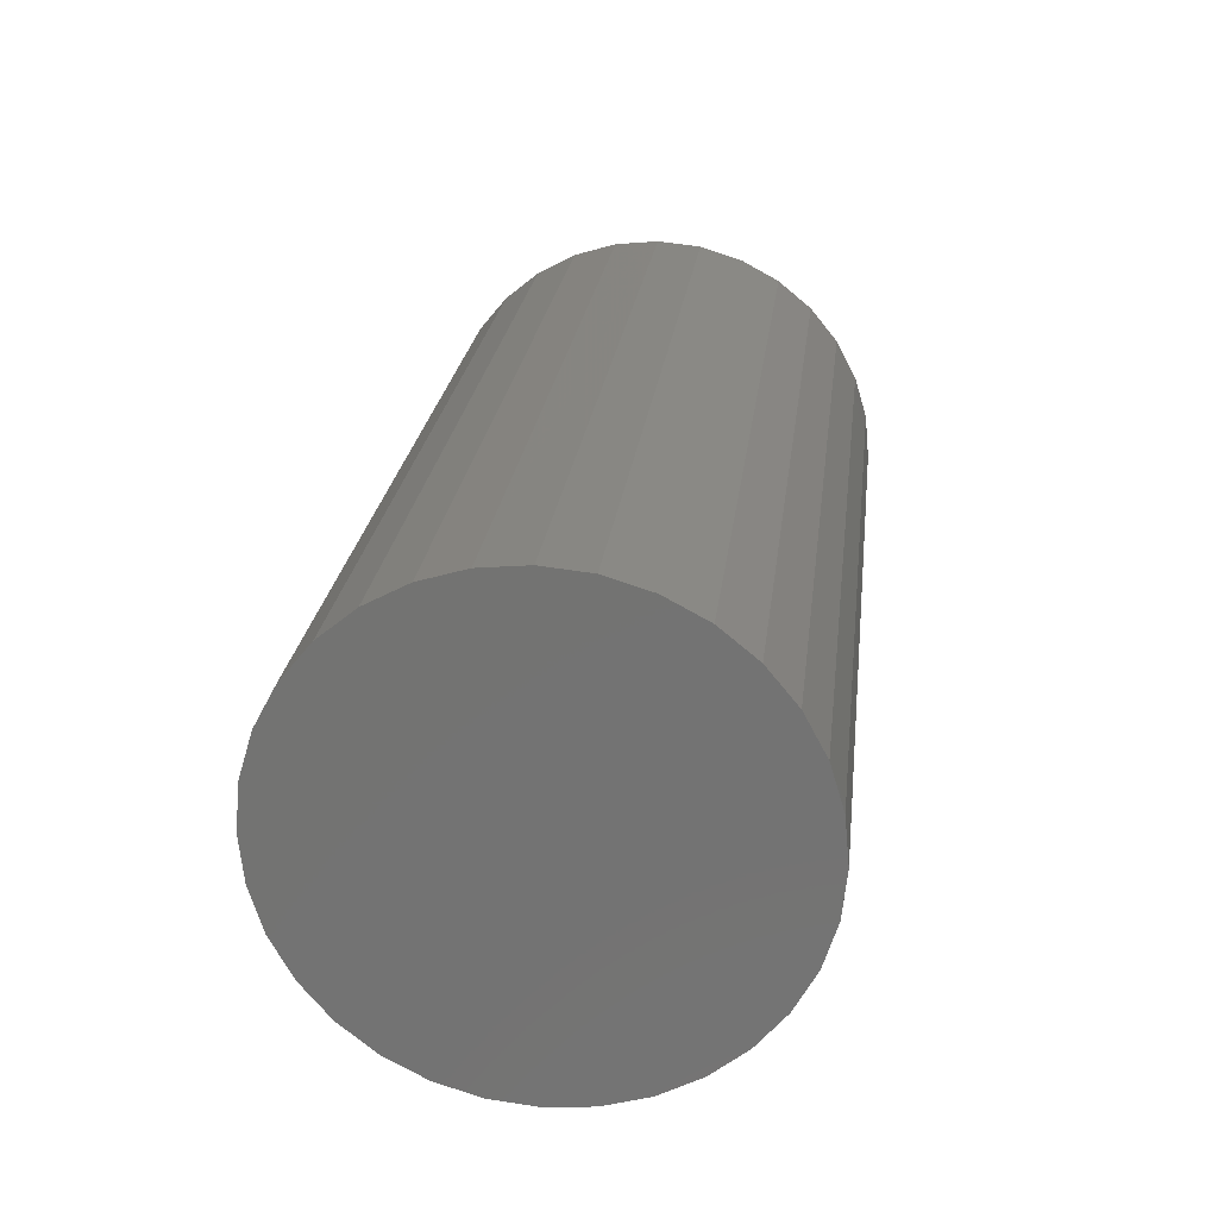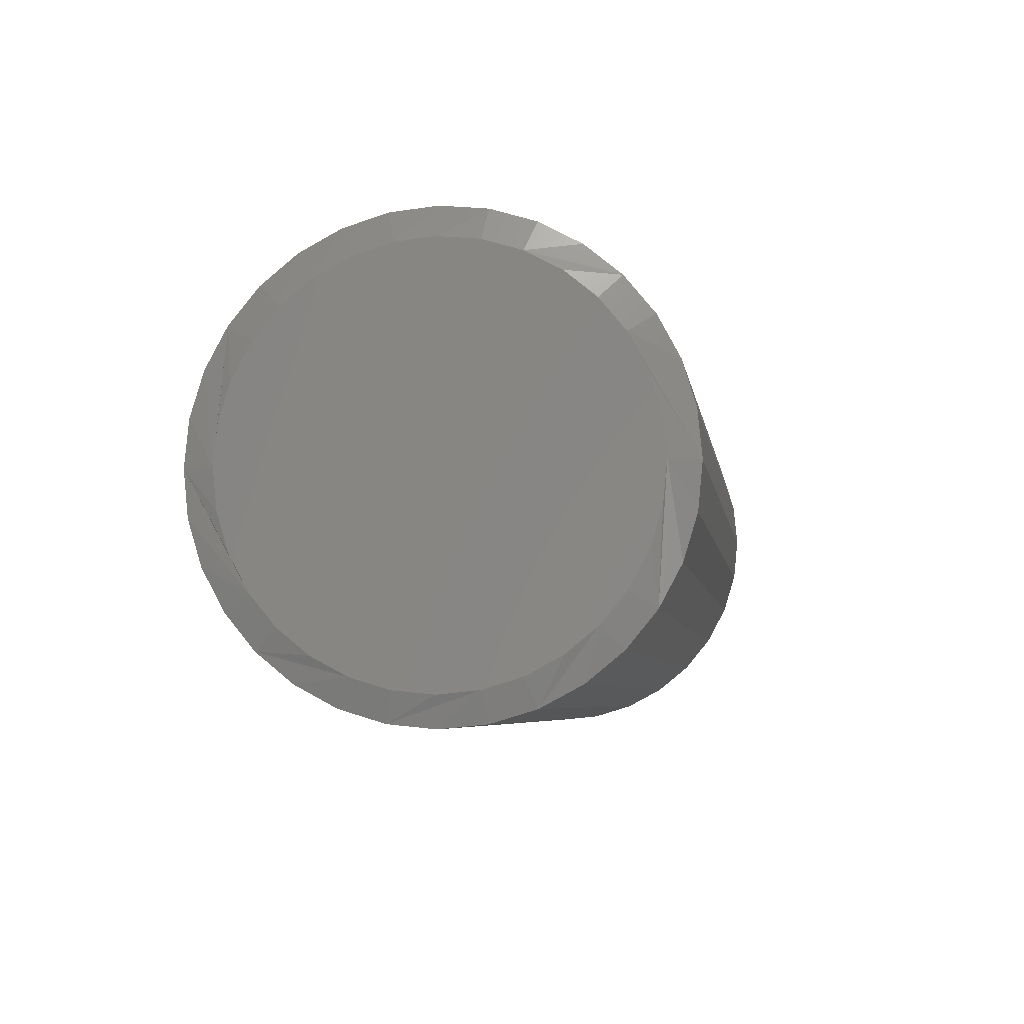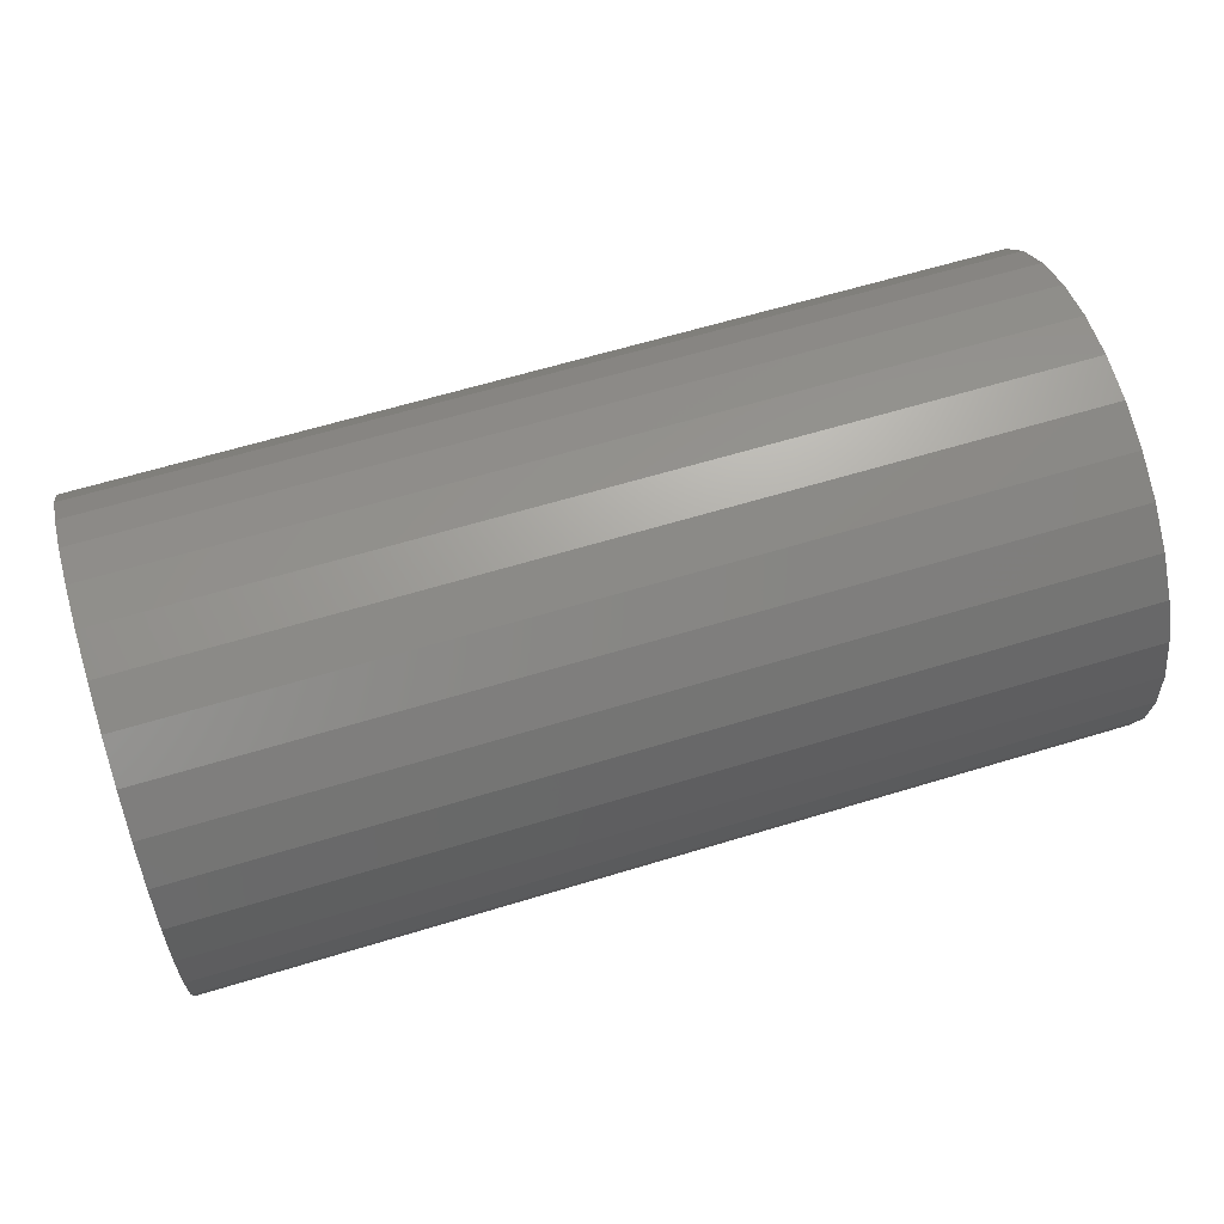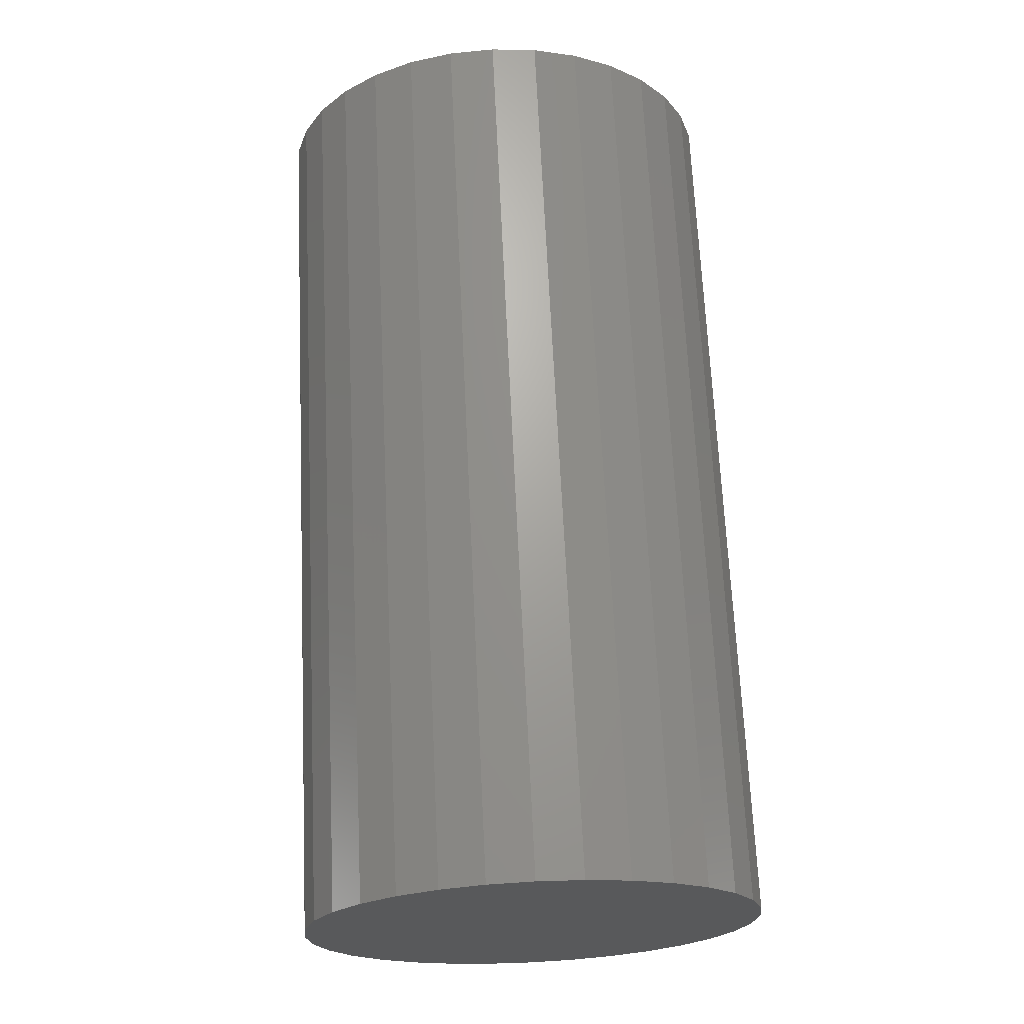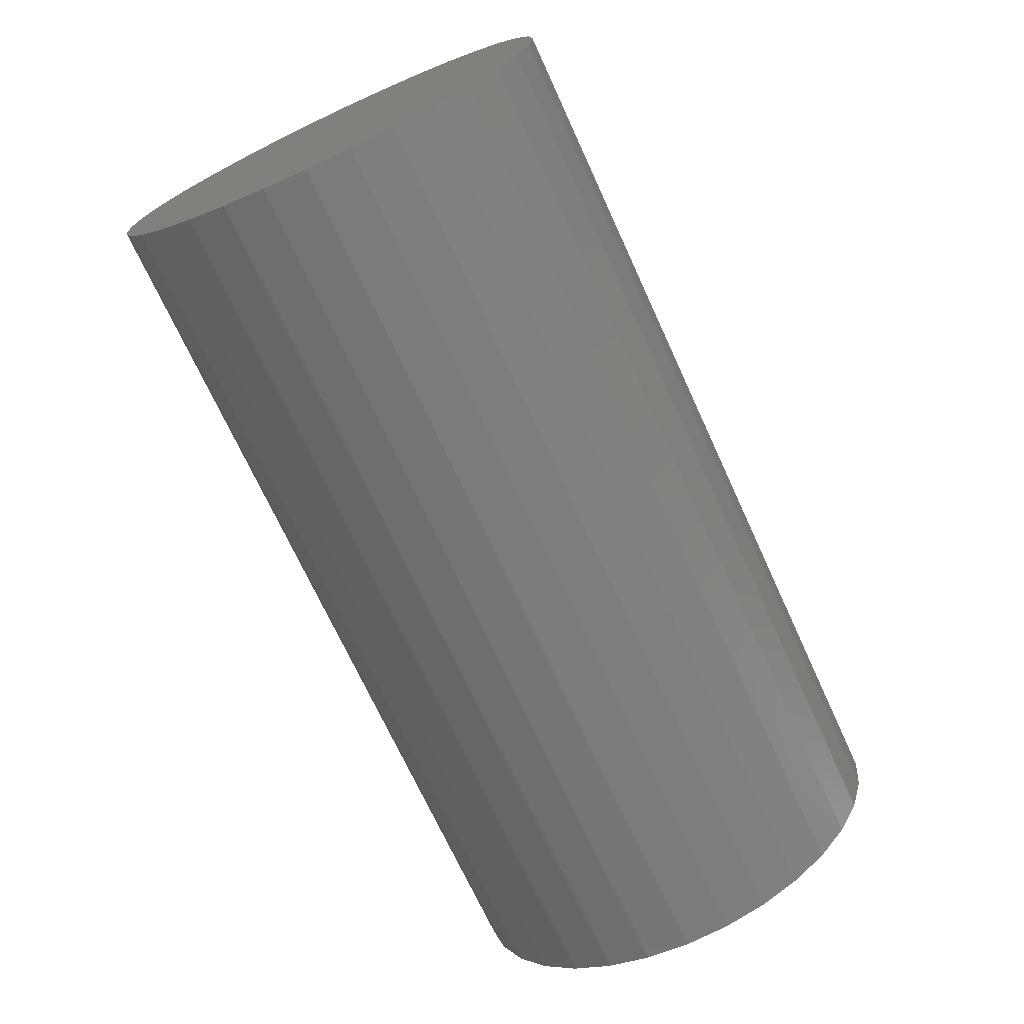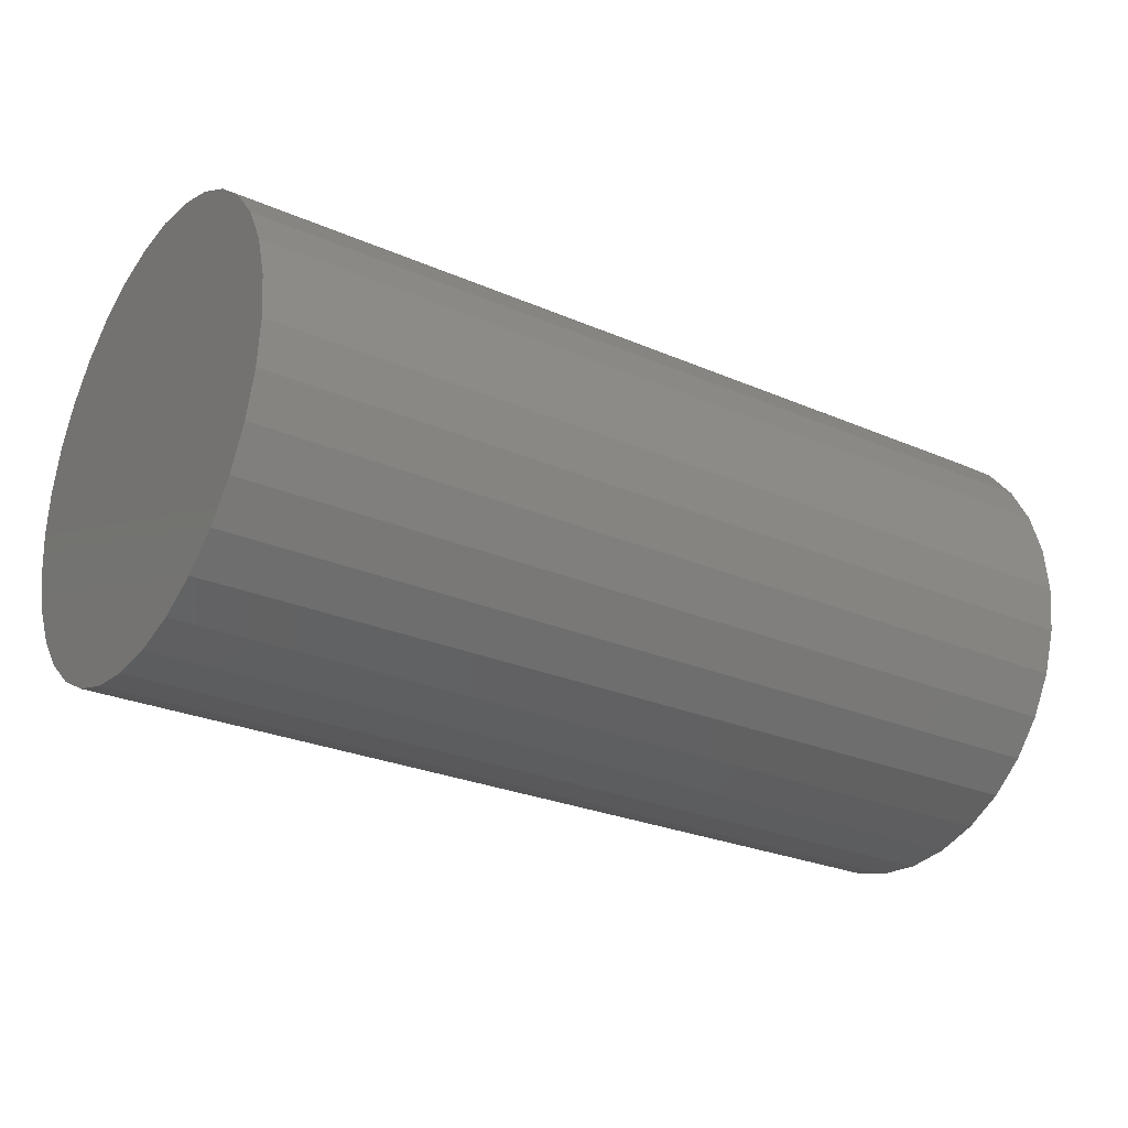
<metadata>
{"format":"stl","ext":"stl","renderer":"f3d","projection":"perspective","resolution":1024,"background":"white","views":[{"elev":23.7,"azim":96.7,"up":"+Z"},{"elev":-5.5,"azim":-81.6,"up":"+Z"},{"elev":63.2,"azim":162.9,"up":"+Z"},{"elev":68.2,"azim":87.3,"up":"+Y"},{"elev":-71.3,"azim":114.7,"up":"+Y"},{"elev":-26.8,"azim":146.0,"up":"+Z"}]}
</metadata>
<code>
# stl→obj: 96 verts, 188 faces
v 0 0.001892 0.1581
v 0 0.03274 0.1551
v 0 -0.02896 0.1551
v 0 -0.05863 0.1461
v 0 0.06241 0.1461
v 0 0.03274 -0.1551
v 0 -0.02896 -0.1551
v 0 0.06241 -0.1461
v 0 0.001891 -0.1581
v 0 -0.05863 -0.1461
v 0 -0.08597 -0.1315
v 0 0.08975 -0.1315
v 0 -0.1099 -0.1118
v 0 0.1137 -0.1118
v 0 -0.1296 -0.08786
v 0 0.1334 -0.08786
v 0 -0.1442 -0.06052
v 0 0.148 -0.06052
v 0 -0.1532 -0.03085
v 0 0.157 -0.03085
v 0 -0.1562 1.955e-06
v 0 0.16 -1.247e-16
v 0 -0.1532 0.03085
v 0 0.157 0.03085
v 0 -0.1442 0.06052
v 0 0.148 0.06052
v 0 -0.1296 0.08786
v 0 0.1334 0.08786
v 0 -0.1099 0.1118
v 0 0.1137 0.1118
v 0 -0.08597 0.1315
v 0 0.08975 0.1315
v 0.007812 0.1835 -6.671e-17
v 0.7109 0.1835 -2.224e-17
v 0.007812 0.18 -0.03542
v 0.7109 0.18 -0.03542
v 0.007812 0.1696 -0.06949
v 0.7109 0.1696 -0.06949
v 0.007812 0.1529 -0.1009
v 0.7109 0.1529 -0.1009
v 0.007812 0.1303 -0.1284
v 0.7109 0.1303 -0.1284
v 0.007812 0.1028 -0.151
v 0.7109 0.1028 -0.151
v 0.007812 0.07138 -0.1678
v 0.7109 0.07138 -0.1678
v 0.007812 0.03732 -0.1781
v 0.7109 0.03732 -0.1781
v 0.007812 0.001891 -0.1816
v 0.7109 0.001891 -0.1816
v 0.007812 -0.03353 -0.1781
v 0.7109 -0.03353 -0.1781
v 0.007812 -0.0676 -0.1678
v 0.7109 -0.0676 -0.1678
v 0.007812 -0.09899 -0.151
v 0.7109 -0.09899 -0.151
v 0.007812 -0.1265 -0.1284
v 0.7109 -0.1265 -0.1284
v 0.007812 -0.1491 -0.1009
v 0.7109 -0.1491 -0.1009
v 0.007812 -0.1659 -0.06949
v 0.7109 -0.1659 -0.06949
v 0.007812 -0.1762 -0.03542
v 0.7109 -0.1762 -0.03542
v 0.007812 -0.1797 2.224e-17
v 0.7109 -0.1797 2.224e-17
v 0.007812 -0.1762 0.03542
v 0.7109 -0.1762 0.03542
v 0.007812 -0.1659 0.06949
v 0.7109 -0.1659 0.06949
v 0.007812 -0.1491 0.1009
v 0.7109 -0.1491 0.1009
v 0.007812 -0.1265 0.1284
v 0.7109 -0.1265 0.1284
v 0.007812 -0.09899 0.151
v 0.7109 -0.09899 0.151
v 0.007812 -0.0676 0.1678
v 0.7109 -0.0676 0.1678
v 0.007812 -0.03353 0.1781
v 0.7109 -0.03353 0.1781
v 0.007812 0.001891 0.1816
v 0.7109 0.001891 0.1816
v 0.007812 0.03732 0.1781
v 0.7109 0.03732 0.1781
v 0.007812 0.07138 0.1678
v 0.7109 0.07138 0.1678
v 0.007812 0.1028 0.151
v 0.7109 0.1028 0.151
v 0.007812 0.1303 0.1284
v 0.7109 0.1303 0.1284
v 0.007812 0.1529 0.1009
v 0.7109 0.1529 0.1009
v 0.007812 0.1696 0.06949
v 0.7109 0.1696 0.06949
v 0.007812 0.18 0.03542
v 0.7109 0.18 0.03542
f 1 2 3
f 4 3 2
f 5 4 2
f 6 7 8
f 9 7 6
f 7 10 8
f 8 10 11
f 8 11 12
f 12 11 13
f 12 13 14
f 14 13 15
f 14 15 16
f 16 15 17
f 16 17 18
f 18 17 19
f 18 19 20
f 20 19 21
f 20 21 22
f 22 21 23
f 22 23 24
f 24 23 25
f 24 25 26
f 26 25 27
f 26 27 28
f 28 27 29
f 28 29 30
f 30 29 31
f 30 31 32
f 32 31 4
f 32 4 5
f 33 34 35
f 35 34 36
f 35 36 37
f 37 36 38
f 37 38 39
f 39 38 40
f 39 40 41
f 41 40 42
f 41 42 43
f 43 42 44
f 43 44 45
f 45 44 46
f 45 46 47
f 47 46 48
f 47 48 49
f 49 48 50
f 49 50 51
f 51 50 52
f 51 52 53
f 53 52 54
f 53 54 55
f 55 54 56
f 55 56 57
f 57 56 58
f 57 58 59
f 59 58 60
f 59 60 61
f 61 60 62
f 61 62 63
f 63 62 64
f 63 64 65
f 65 64 66
f 65 66 67
f 67 66 68
f 67 68 69
f 69 68 70
f 69 70 71
f 71 70 72
f 71 72 73
f 73 72 74
f 73 74 75
f 75 74 76
f 75 76 77
f 77 76 78
f 77 78 79
f 79 78 80
f 79 80 81
f 81 80 82
f 81 82 83
f 83 82 84
f 83 84 85
f 85 84 86
f 85 86 87
f 87 86 88
f 87 88 89
f 89 88 90
f 89 90 91
f 91 90 92
f 91 92 93
f 93 92 94
f 93 94 95
f 95 94 96
f 95 96 33
f 33 96 34
f 30 85 87
f 28 91 26
f 24 26 91
f 2 79 81
f 5 85 32
f 85 30 32
f 4 73 75
f 3 79 1
f 79 2 1
f 27 67 69
f 29 73 31
f 73 4 31
f 65 67 27
f 65 27 25
f 65 25 23
f 65 23 21
f 22 24 91
f 22 91 93
f 22 93 95
f 22 95 33
f 91 28 89
f 89 28 30
f 89 30 87
f 85 5 83
f 83 5 2
f 83 2 81
f 79 3 77
f 77 3 4
f 77 4 75
f 73 29 71
f 71 29 27
f 71 27 69
f 13 53 55
f 15 59 17
f 19 17 59
f 7 47 49
f 10 53 11
f 53 13 11
f 8 41 43
f 6 47 9
f 47 7 9
f 16 35 37
f 14 41 12
f 41 8 12
f 33 35 16
f 33 16 18
f 33 18 20
f 33 20 22
f 21 19 59
f 21 59 61
f 21 61 63
f 21 63 65
f 59 15 57
f 57 15 13
f 57 13 55
f 53 10 51
f 51 10 7
f 51 7 49
f 47 6 45
f 45 6 8
f 45 8 43
f 41 14 39
f 39 14 16
f 39 16 37
f 80 84 82
f 84 80 78
f 84 78 86
f 46 52 48
f 48 52 50
f 86 78 88
f 88 78 76
f 88 76 90
f 90 76 74
f 90 74 92
f 92 74 72
f 92 72 94
f 94 72 70
f 94 70 96
f 96 70 68
f 96 68 34
f 34 68 66
f 34 66 36
f 36 66 64
f 36 64 38
f 38 64 62
f 38 62 40
f 40 62 60
f 40 60 42
f 42 60 58
f 42 58 44
f 44 58 56
f 44 56 46
f 46 56 54
f 46 54 52

</code>
